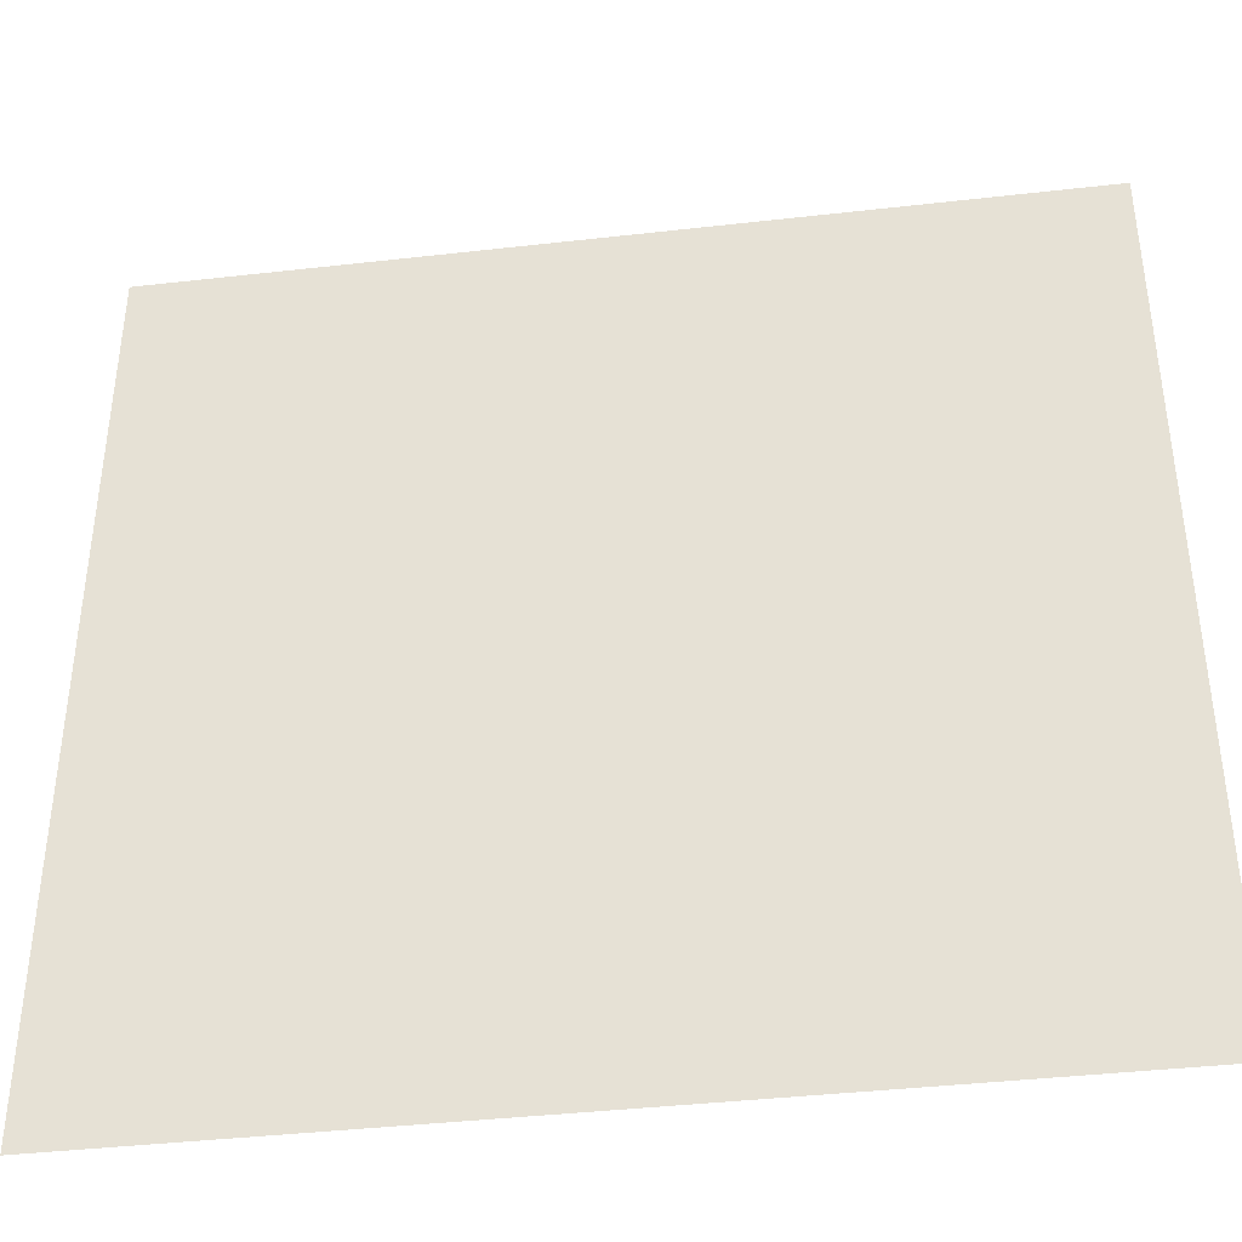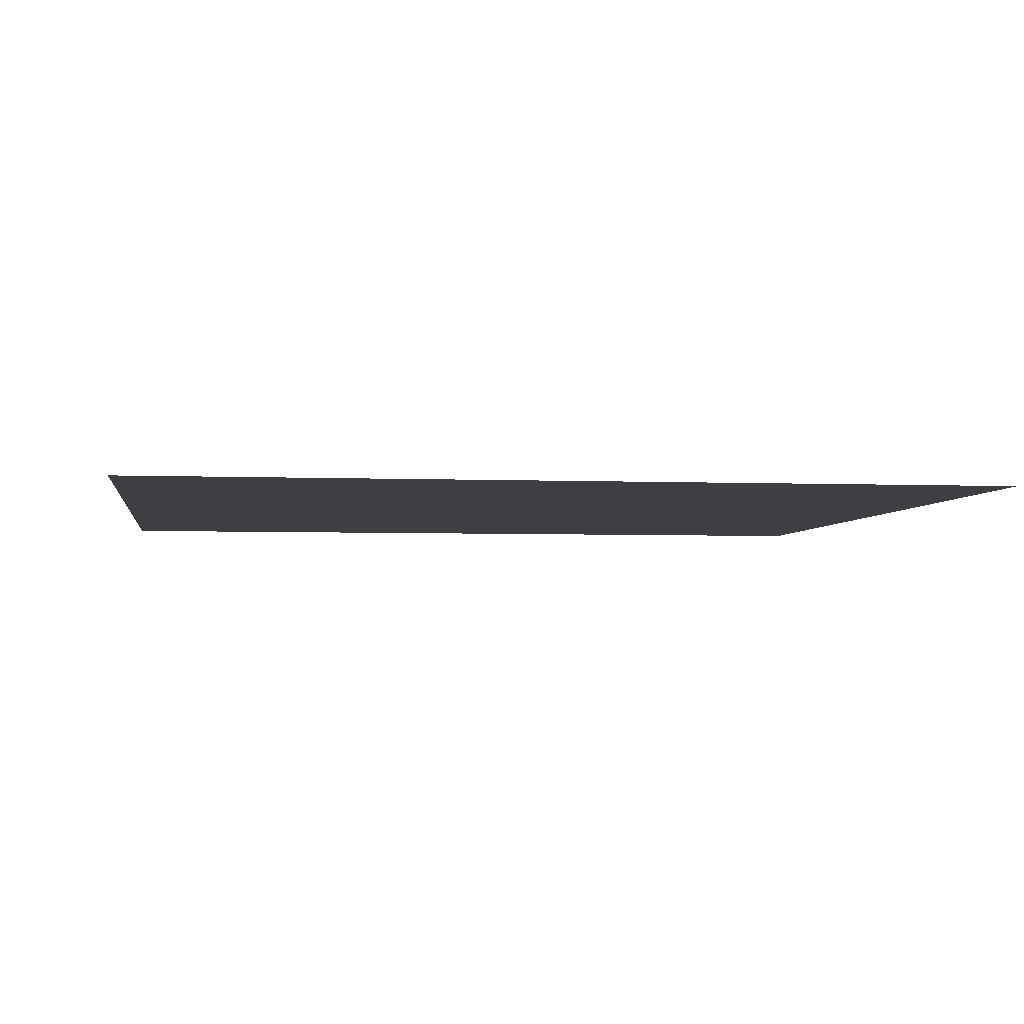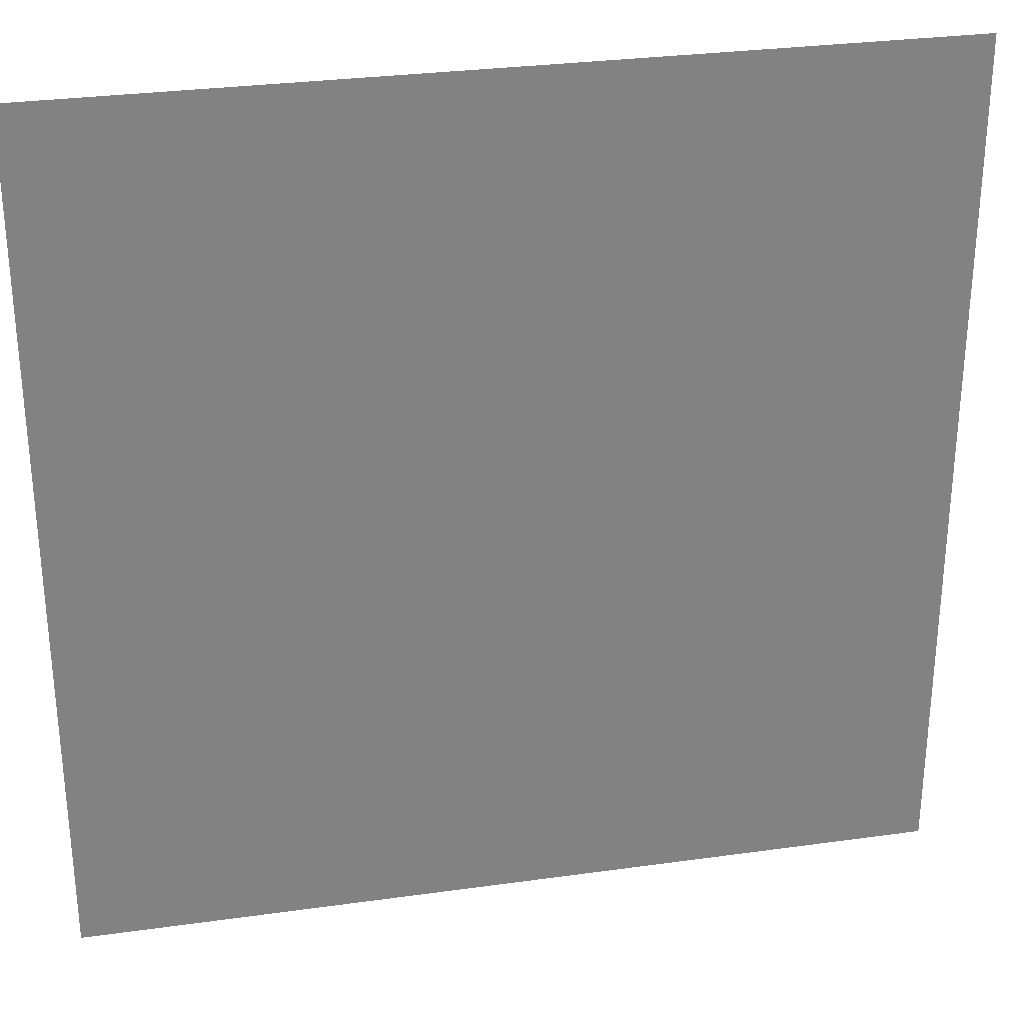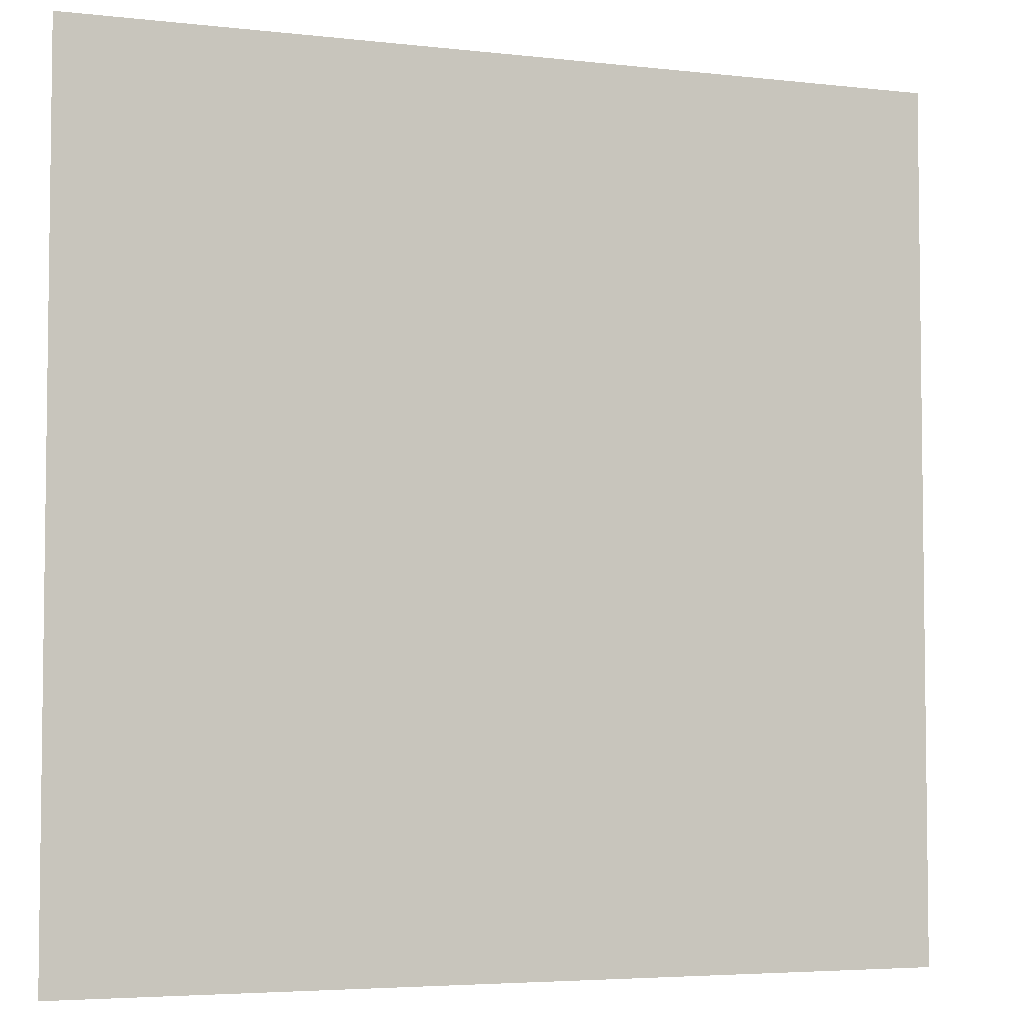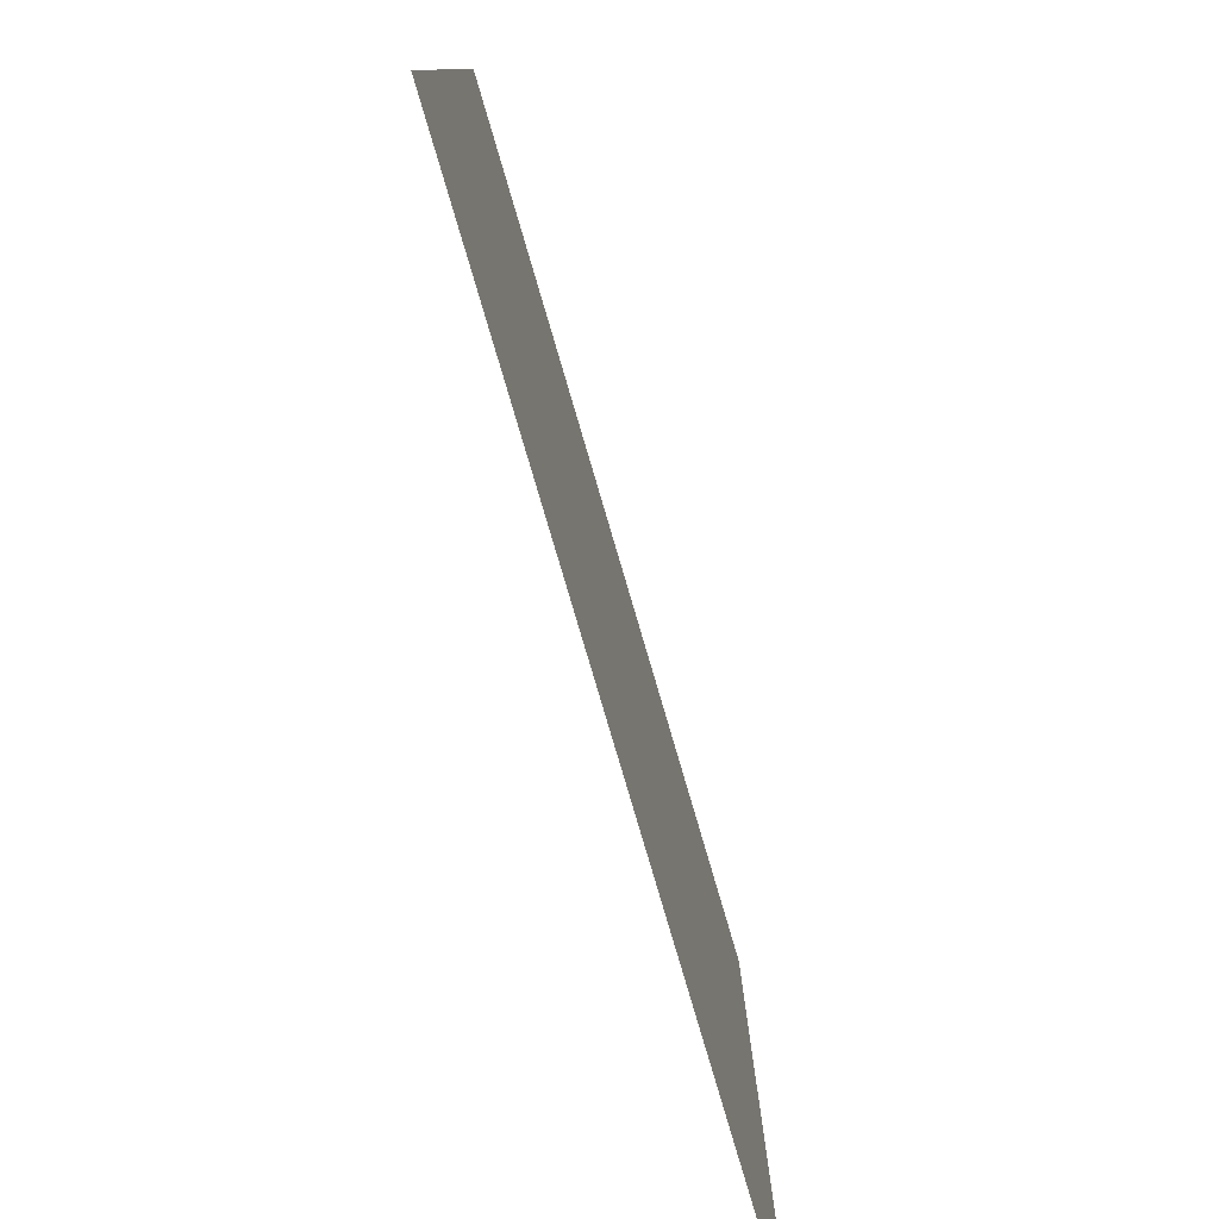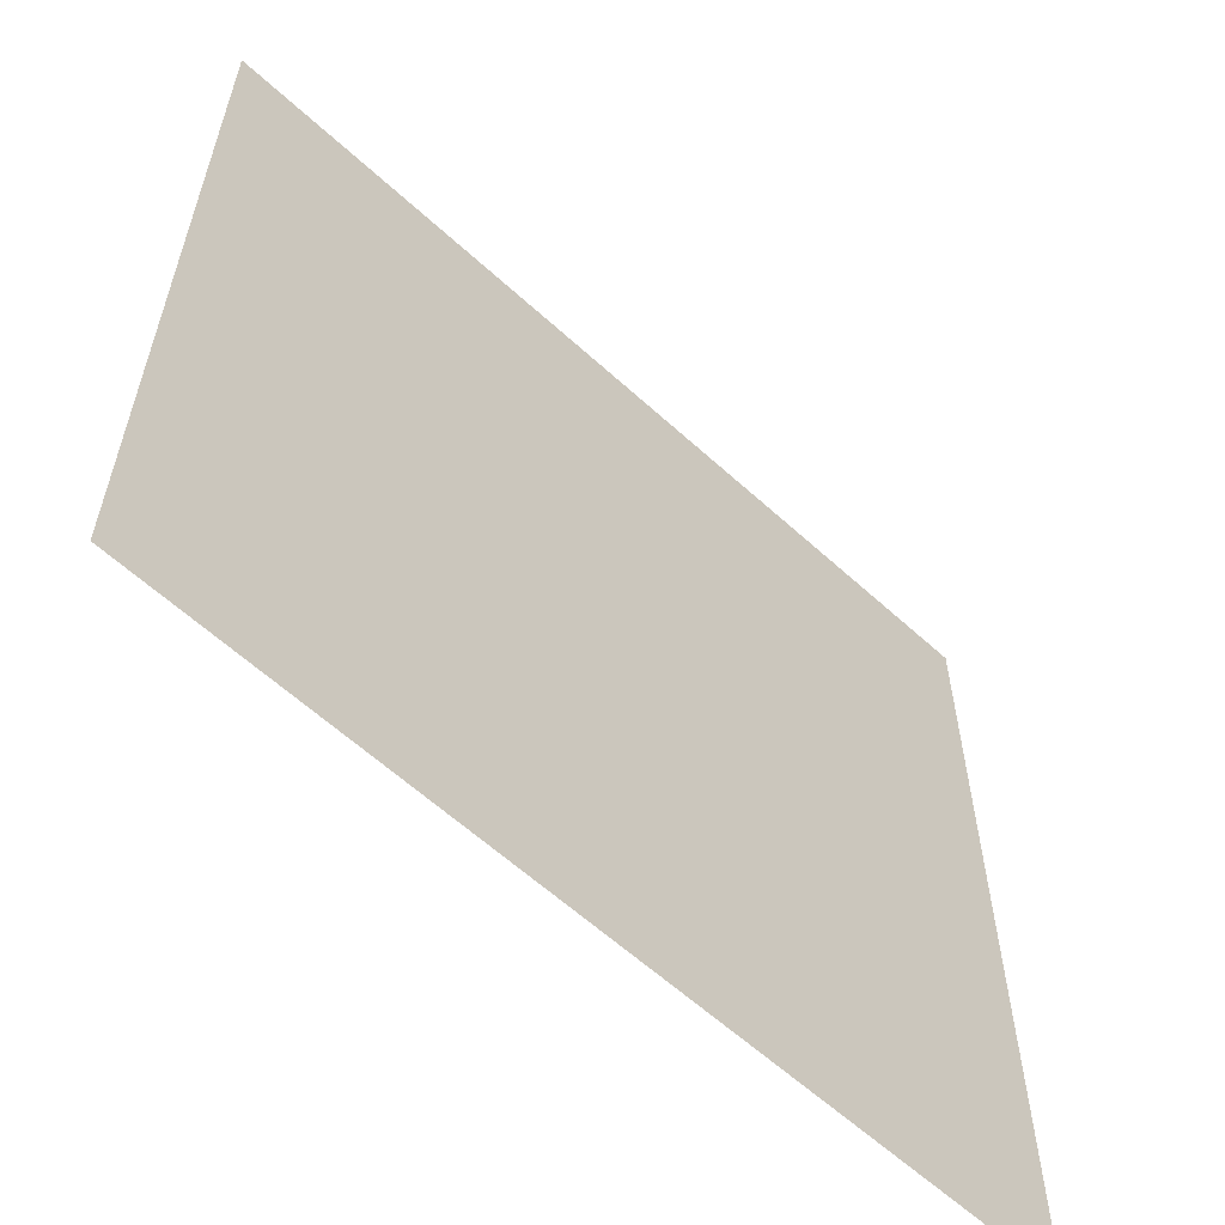
<metadata>
{"format":"obj","ext":"obj","renderer":"f3d","projection":"perspective","resolution":1024,"background":"white","views":[{"elev":-40.3,"azim":-172.0,"up":"+Y"},{"elev":-3.9,"azim":-98.1,"up":"+Z"},{"elev":29.7,"azim":-11.6,"up":"+Y"},{"elev":-4.6,"azim":159.8,"up":"+Y"},{"elev":-79.8,"azim":-73.6,"up":"+Y"},{"elev":-60.4,"azim":136.9,"up":"+Y"}]}
</metadata>
<code>
o Plane
v -3.675 -3.675 0
v 3.675 -3.675 0
v -3.675 3.675 0
v 3.675 3.675 0
f 2 3 1
f 2 4 3

</code>
